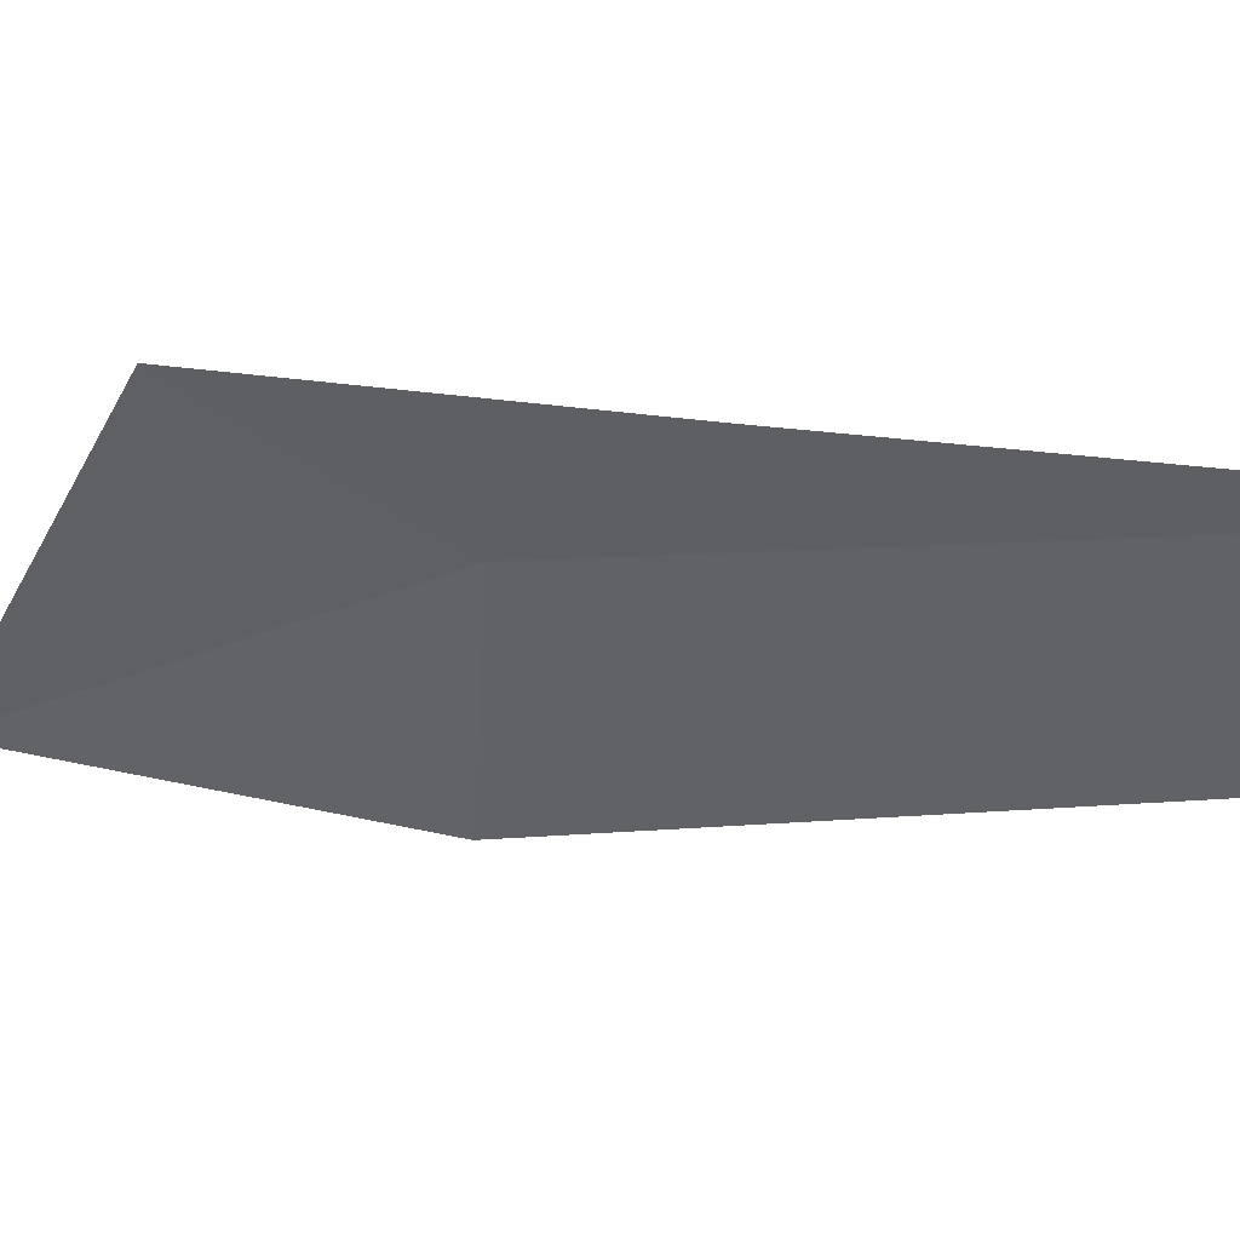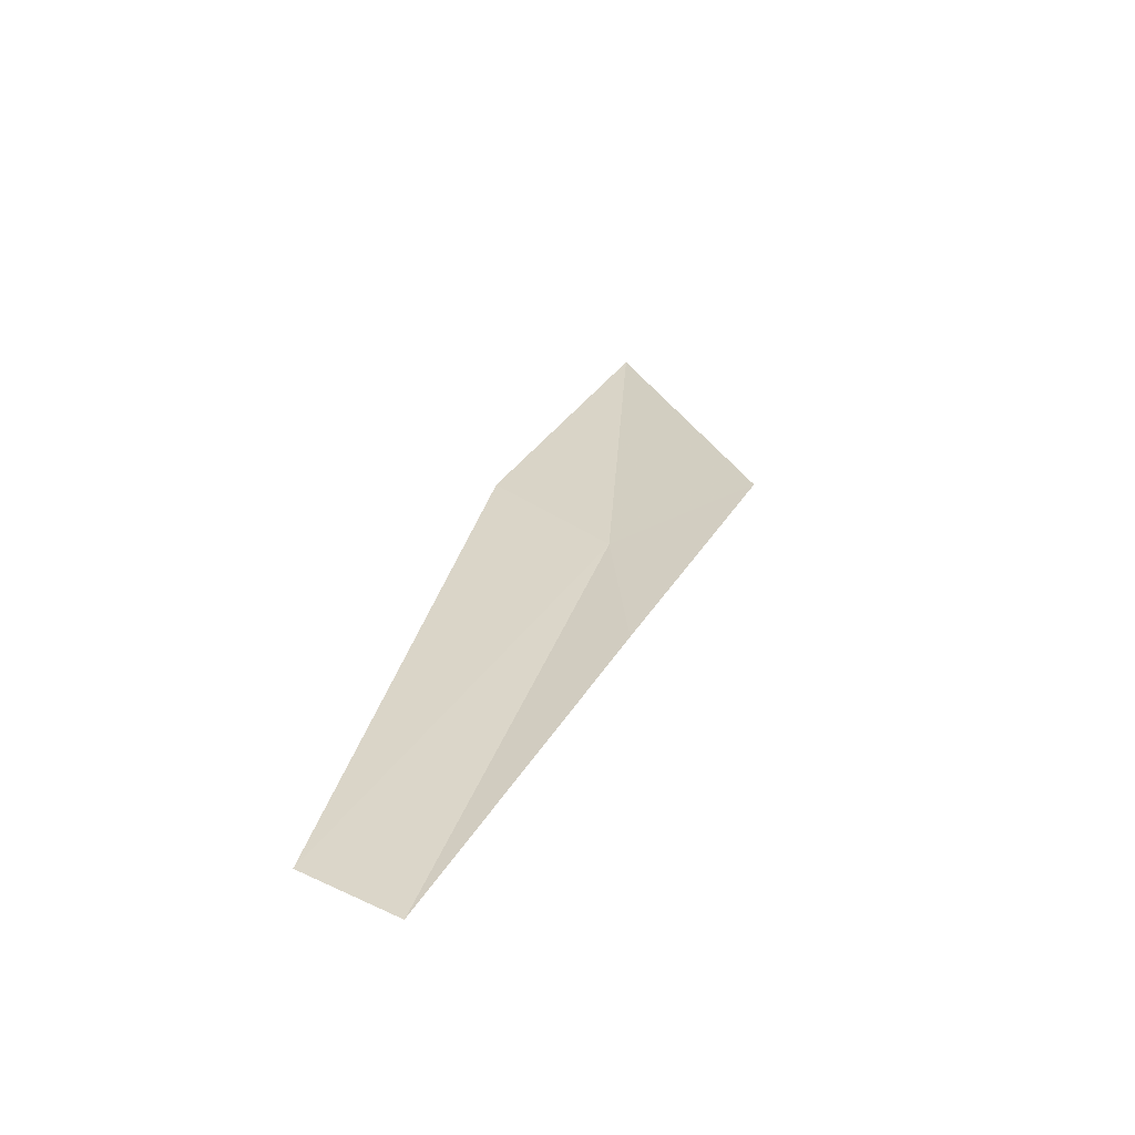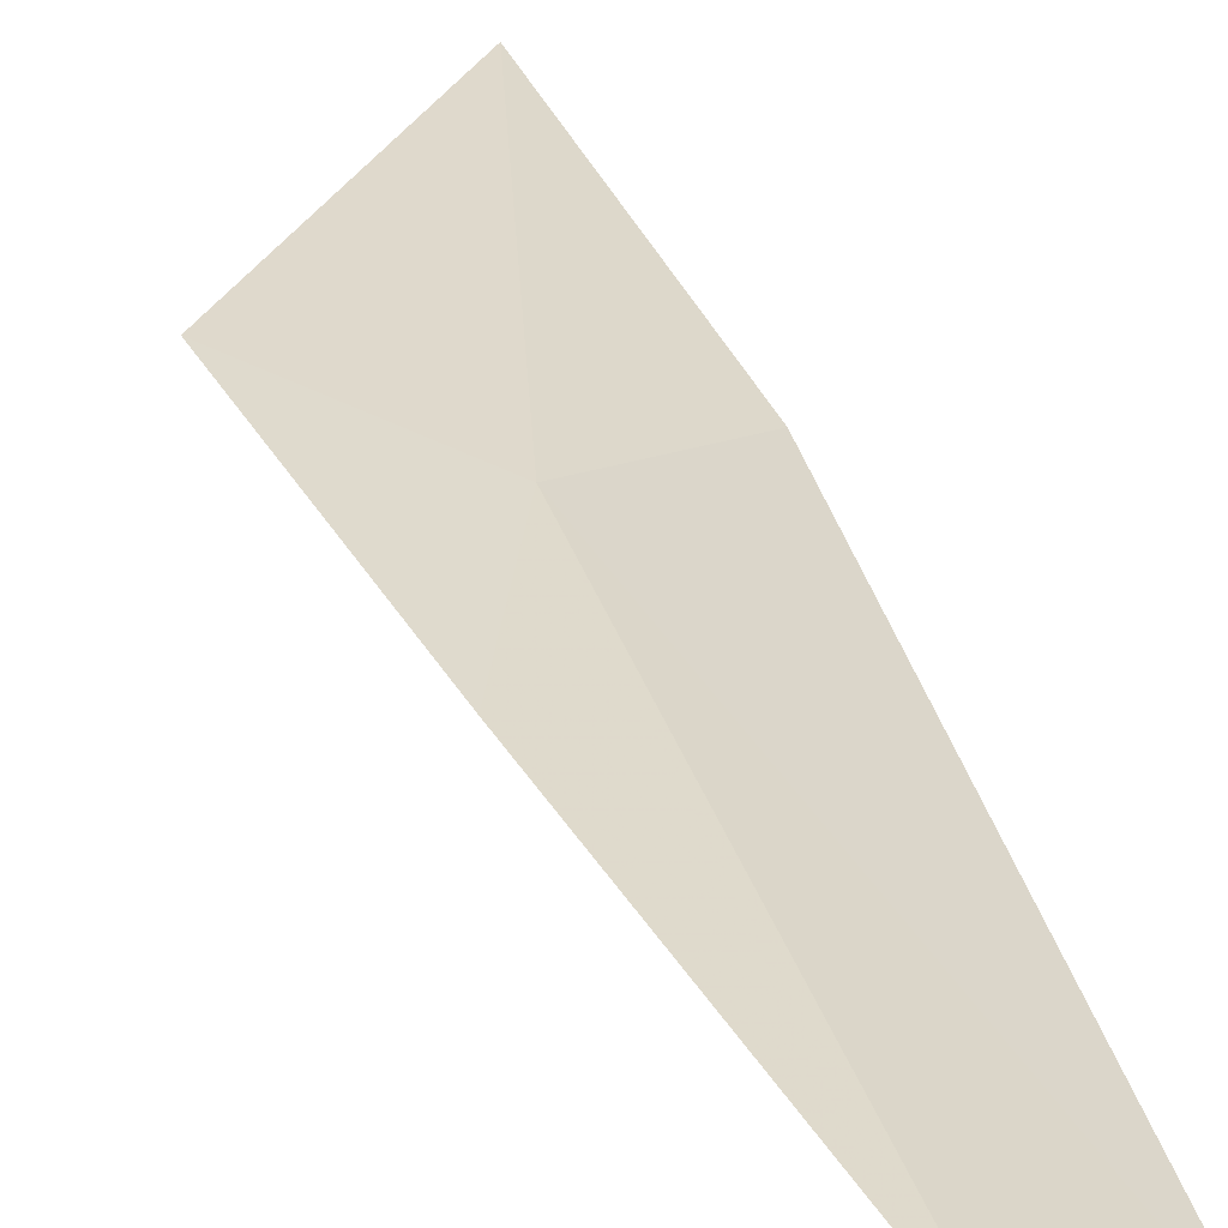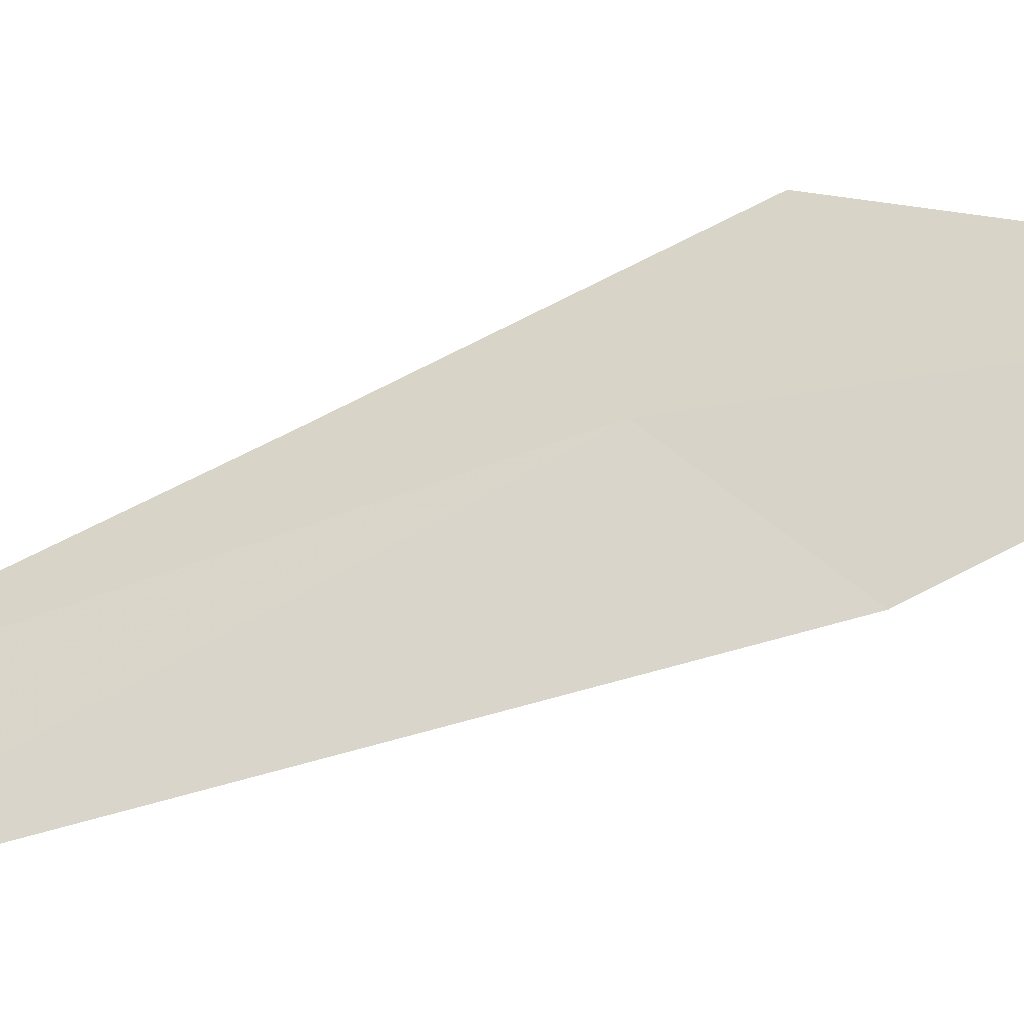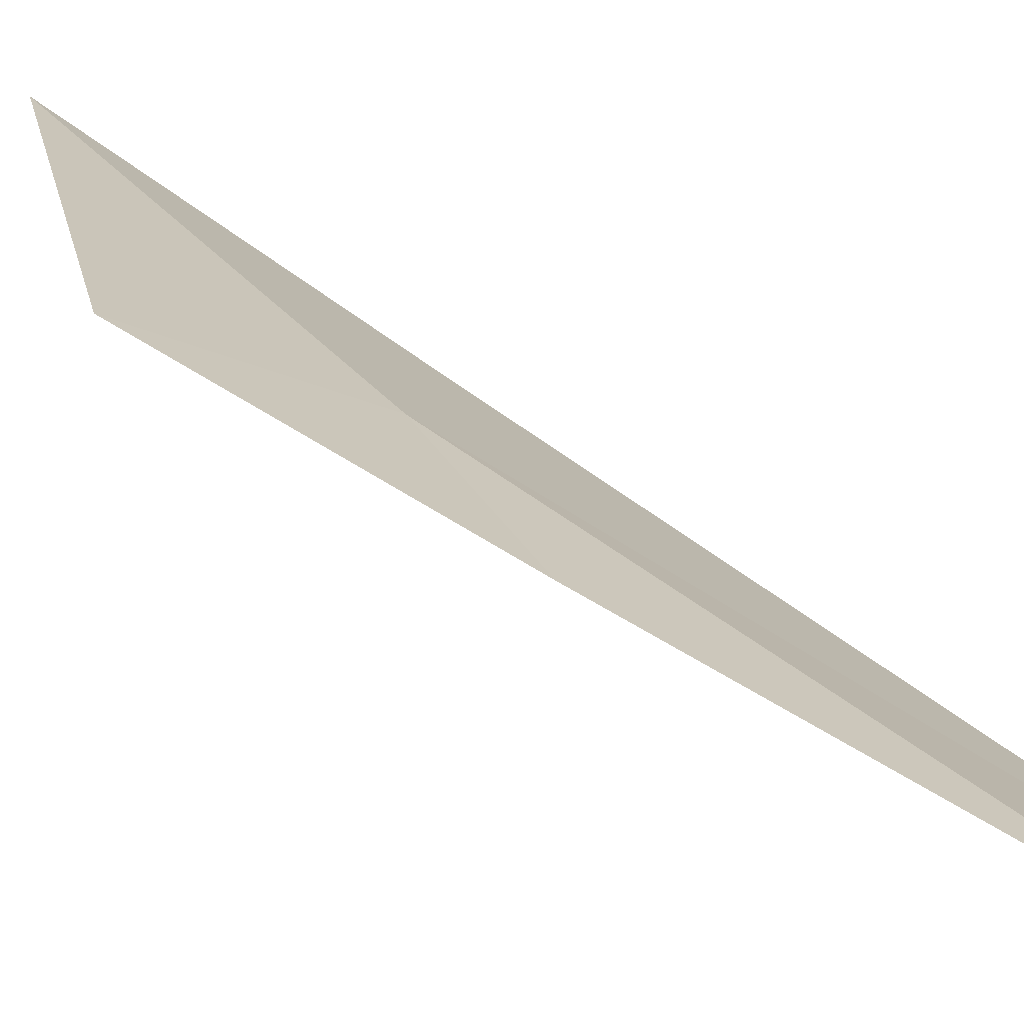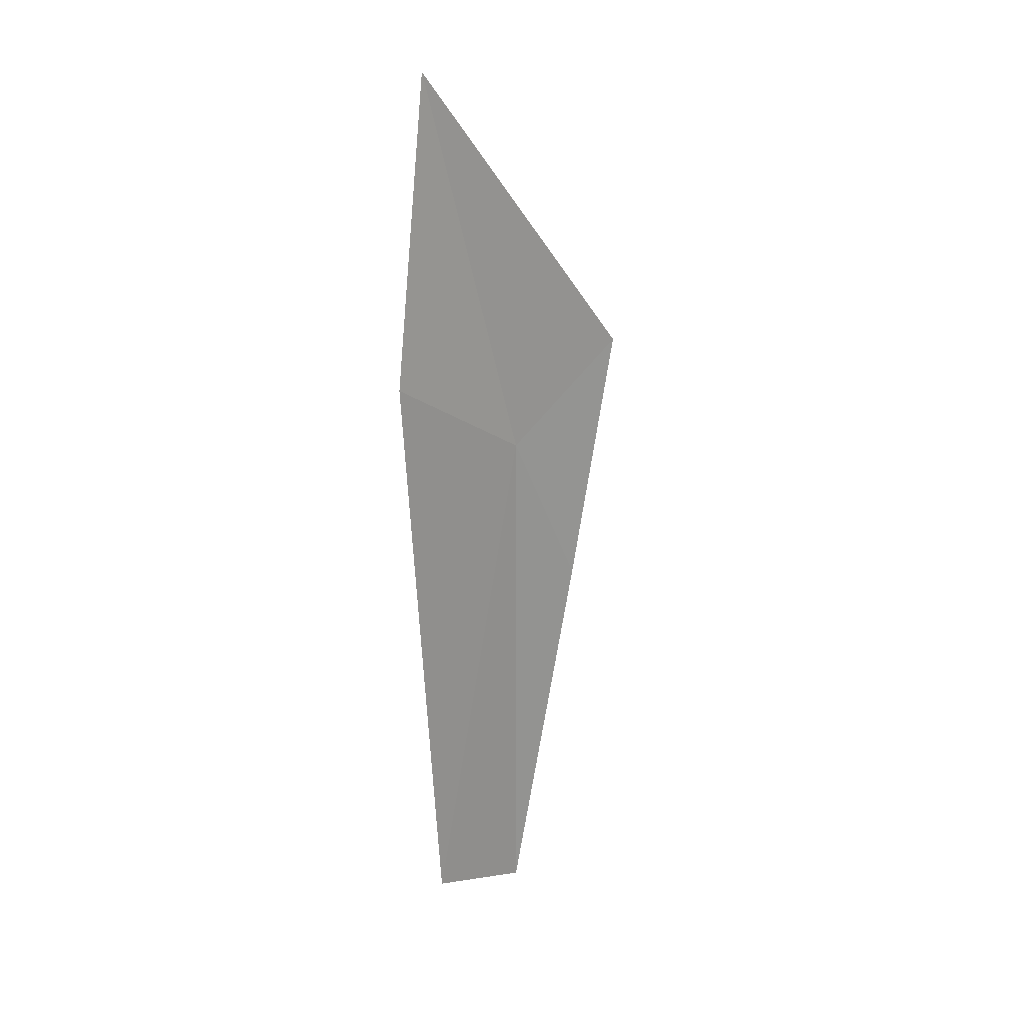
<metadata>
{"format":"obj","ext":"obj","renderer":"f3d","projection":"perspective","resolution":1024,"background":"white","views":[{"elev":-36.9,"azim":132.8,"up":"+Y"},{"elev":-40.2,"azim":29.8,"up":"+Z"},{"elev":13.6,"azim":170.6,"up":"+Y"},{"elev":33.0,"azim":-81.4,"up":"+Y"},{"elev":9.7,"azim":141.0,"up":"+Y"},{"elev":46.4,"azim":-23.2,"up":"+Z"}]}
</metadata>
<code>
v -4.703 29.16 7.721
v -4.993 30.04 10.42
v -3.766 29.52 8.132
v -4.38 28.81 6.562
v -5.27 27.83 4.308
v -5.588 29.1 8.626
v -5.954 27.69 4.765
f 1 2 3
f 1 3 4
f 1 6 2
f 1 7 6
f 1 5 7
f 1 4 5

</code>
